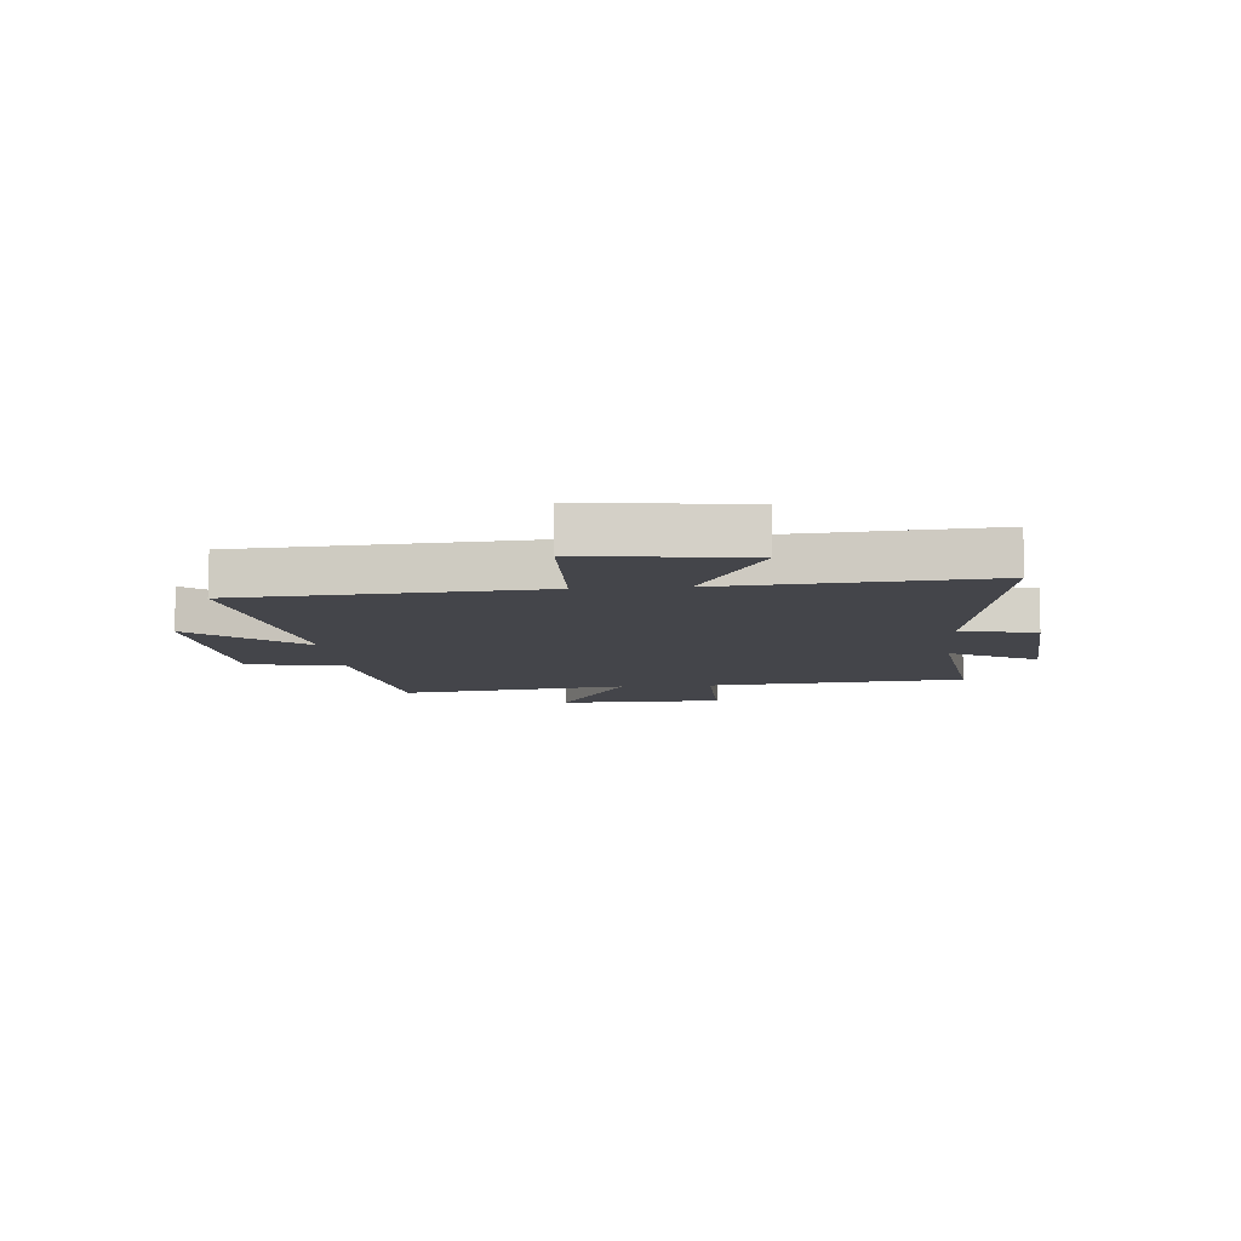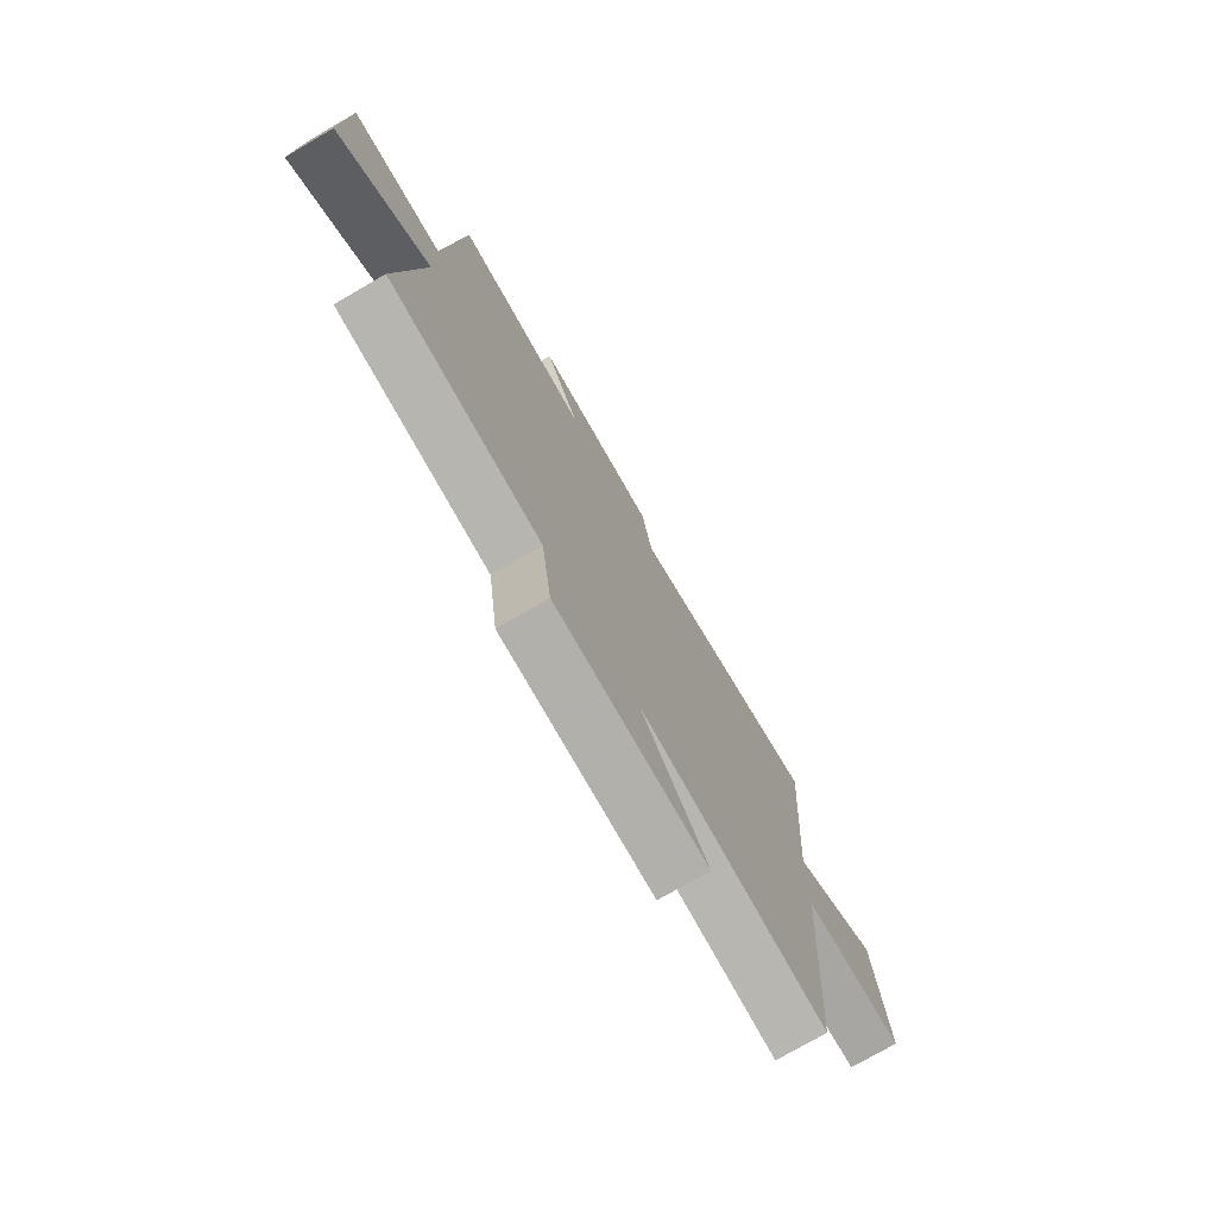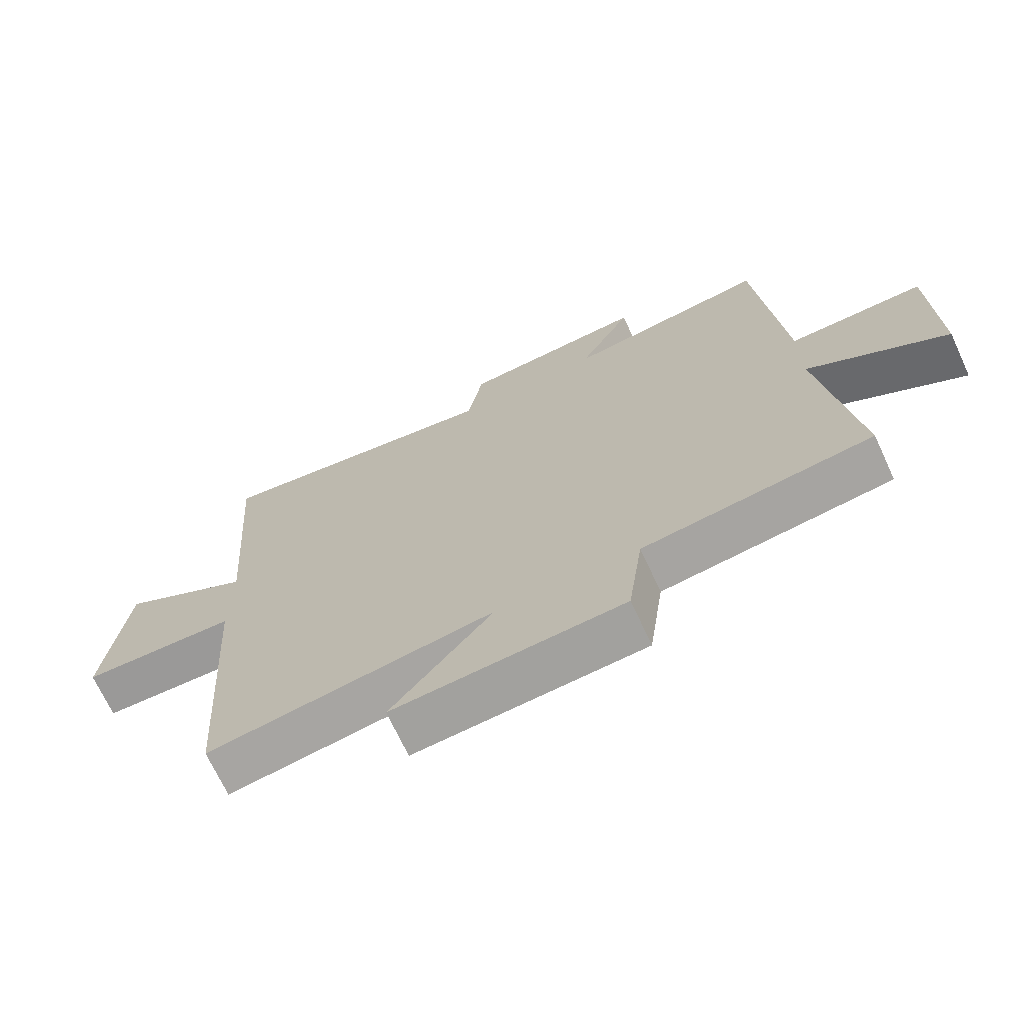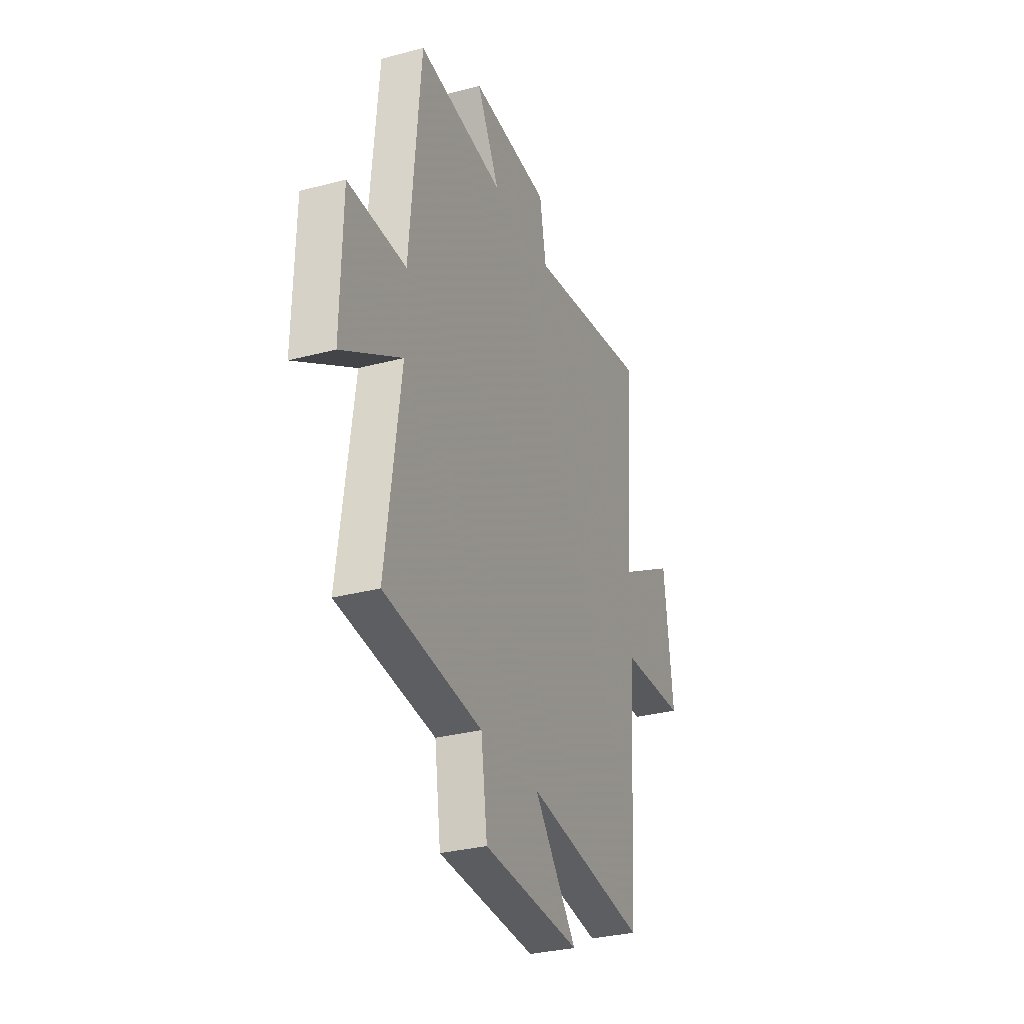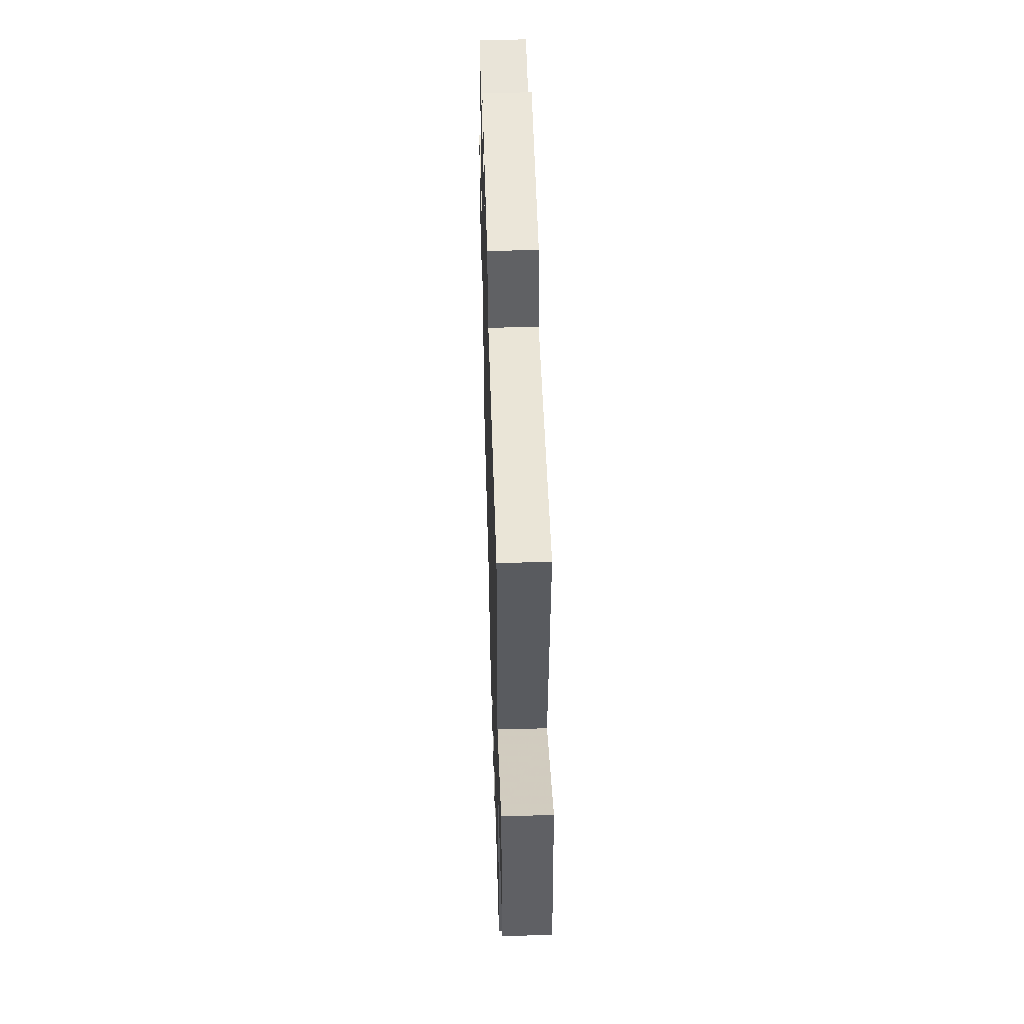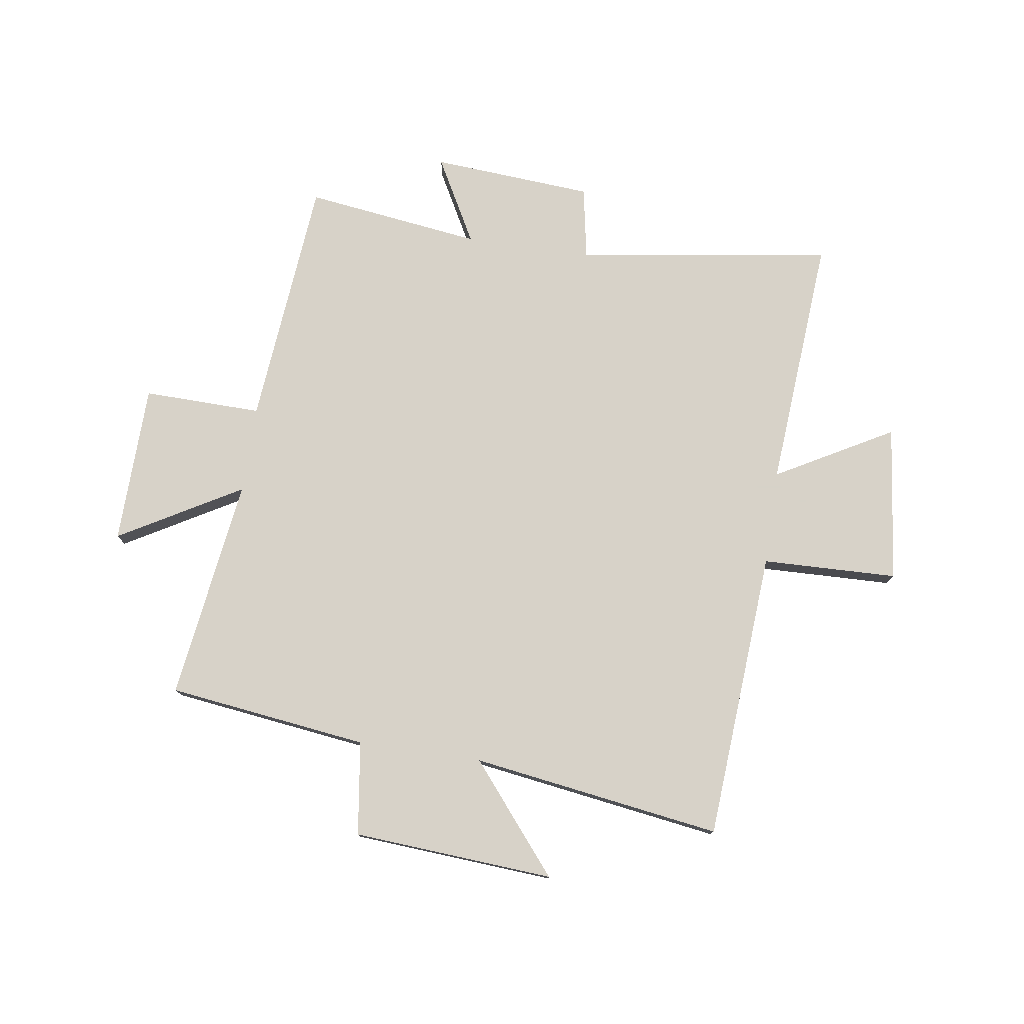
<metadata>
{"format":"obj","ext":"obj","renderer":"f3d","projection":"perspective","resolution":1024,"background":"white","views":[{"elev":-9.3,"azim":-85.2,"up":"+Y"},{"elev":-75.4,"azim":120.1,"up":"+Z"},{"elev":-70.0,"azim":24.9,"up":"+Z"},{"elev":-30.6,"azim":111.0,"up":"+Z"},{"elev":53.1,"azim":-91.7,"up":"+Z"},{"elev":77.4,"azim":-171.5,"up":"+Y"}]}
</metadata>
<code>
v -0.466 0.07 -0.565
v -0.5 0.07 -0.051
v -0.74 0.07 -0.044
v -0.706 0.07 0.234
v -0.5 0.07 0.119
v -0.533 0.07 0.568
v -0.081 0.07 0.5
v -0.057 0.07 0.63
v 0.229 0.07 0.65
v 0.147 0.07 0.5
v 0.46 0.07 0.541
v 0.5 0.07 0.096
v 0.71 0.07 0.1
v 0.716 0.07 -0.184
v 0.5 0.07 -0.06
v 0.554 0.07 -0.455
v 0.199 0.07 -0.5
v 0.176 0.07 -0.666
v -0.18 0.07 -0.69
v -0.023 0.07 -0.5
v -0.466 0 -0.565
v -0.5 0 -0.051
v -0.74 0 -0.044
v -0.706 0 0.234
v -0.5 0 0.119
v -0.533 0 0.568
v -0.081 0 0.5
v -0.057 0 0.63
v 0.229 0 0.65
v 0.147 0 0.5
v 0.46 0 0.541
v 0.5 0 0.096
v 0.71 0 0.1
v 0.716 0 -0.184
v 0.5 0 -0.06
v 0.554 0 -0.455
v 0.199 0 -0.5
v 0.176 0 -0.666
v -0.18 0 -0.69
v -0.023 0 -0.5
f 17 18 19 20
f 15 16 17 20
f 15 20 1 2
f 12 13 14 15
f 15 2 3
f 12 15 3
f 11 12 3
f 10 11 3
f 7 8 9 10
f 5 6 7
f 5 7 10
f 3 4 5
f 3 5 10
f 40 39 38 37
f 40 37 36 35
f 22 21 40 35
f 35 34 33 32
f 23 22 35
f 23 35 32
f 23 32 31
f 23 31 30
f 30 29 28 27
f 27 26 25
f 30 27 25
f 25 24 23
f 30 25 23
f 1 21 22 2
f 2 22 23 3
f 3 23 24 4
f 4 24 25 5
f 5 25 26 6
f 6 26 27 7
f 7 27 28 8
f 8 28 29 9
f 9 29 30 10
f 10 30 31 11
f 11 31 32 12
f 12 32 33 13
f 13 33 34 14
f 14 34 35 15
f 15 35 36 16
f 16 36 37 17
f 17 37 38 18
f 18 38 39 19
f 19 39 40 20
f 20 40 21 1

</code>
